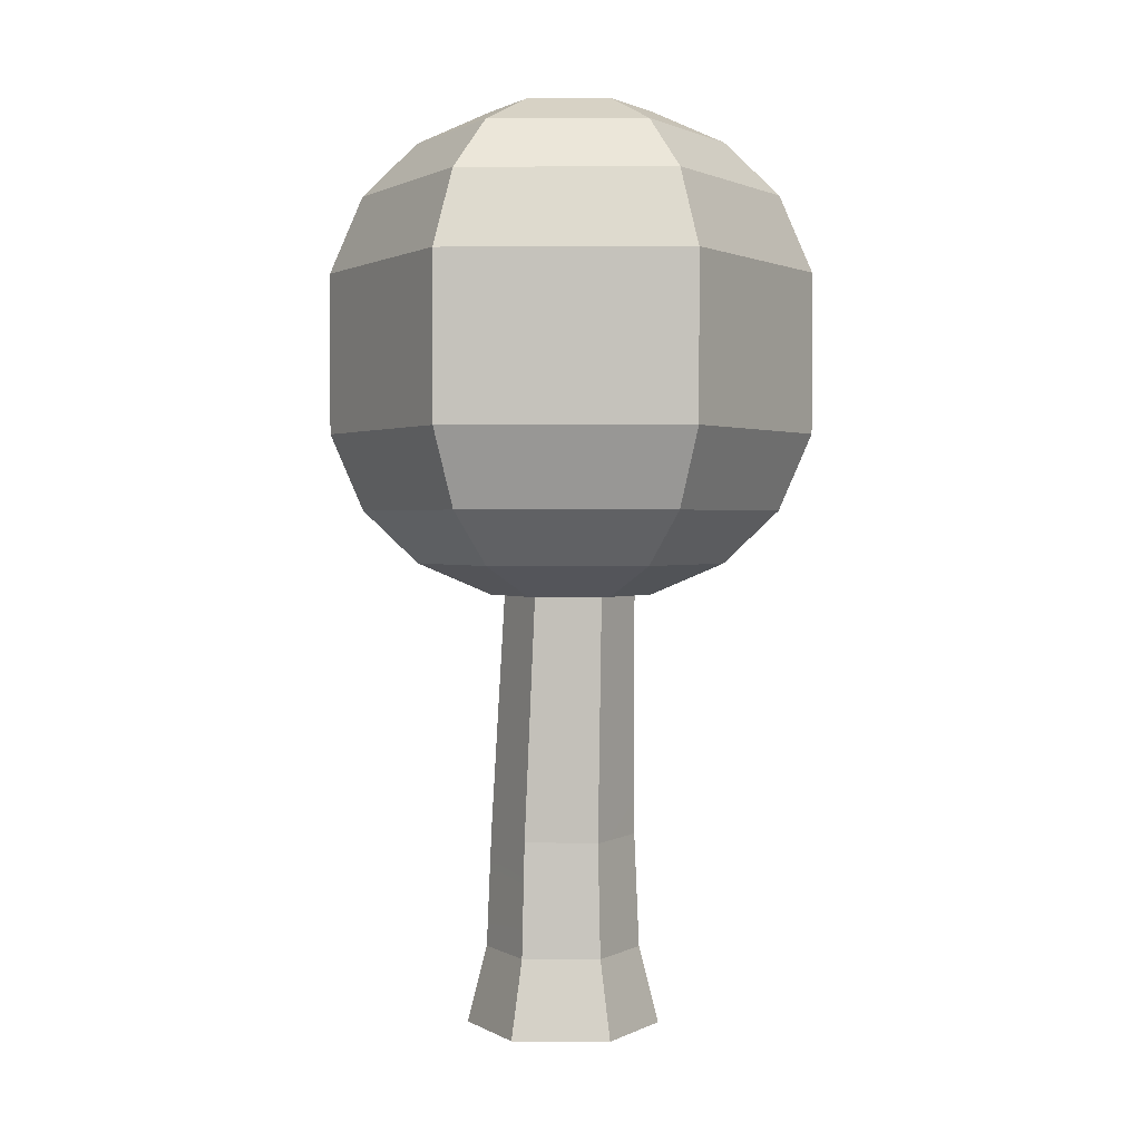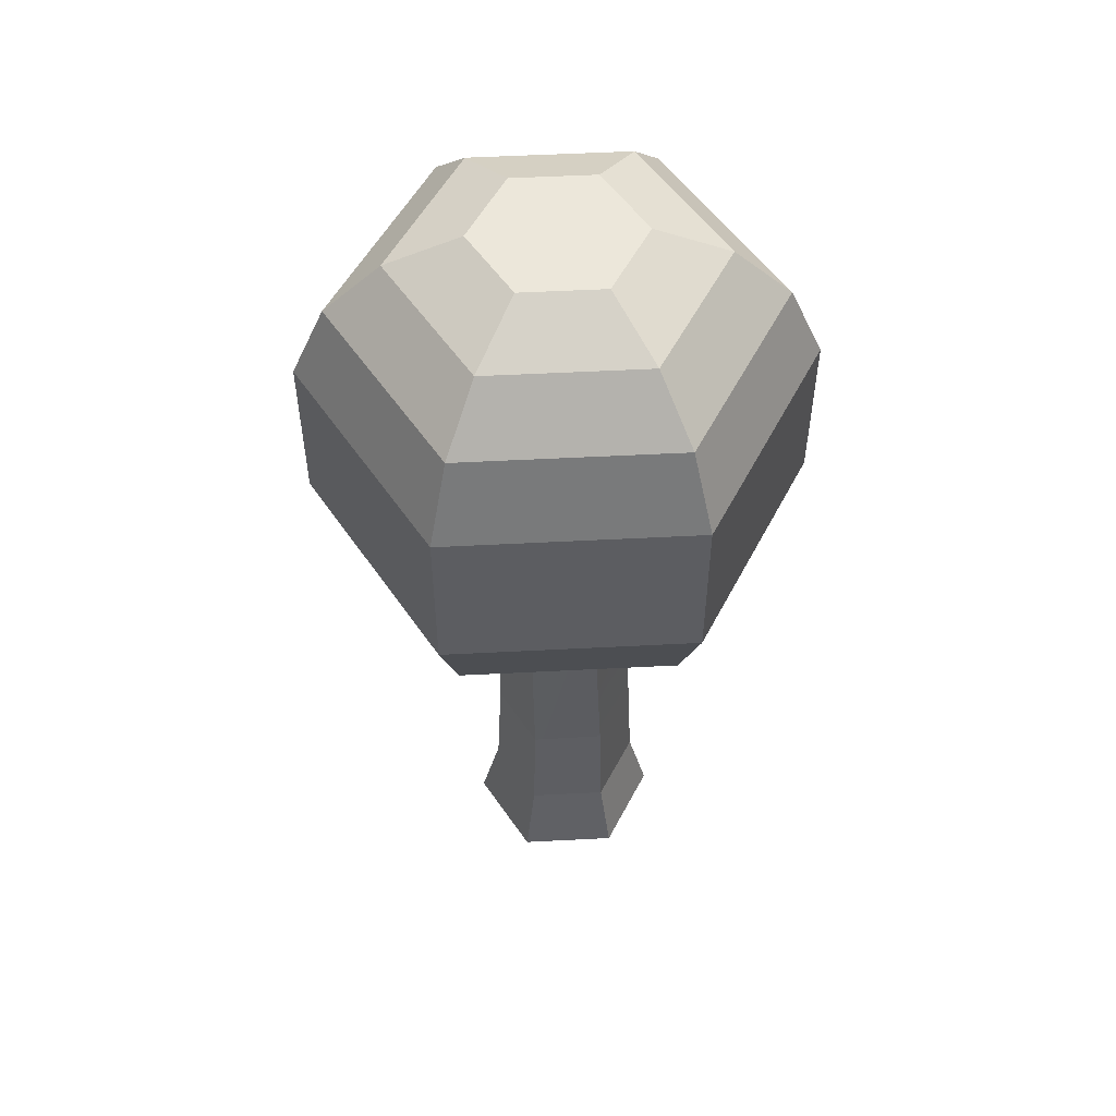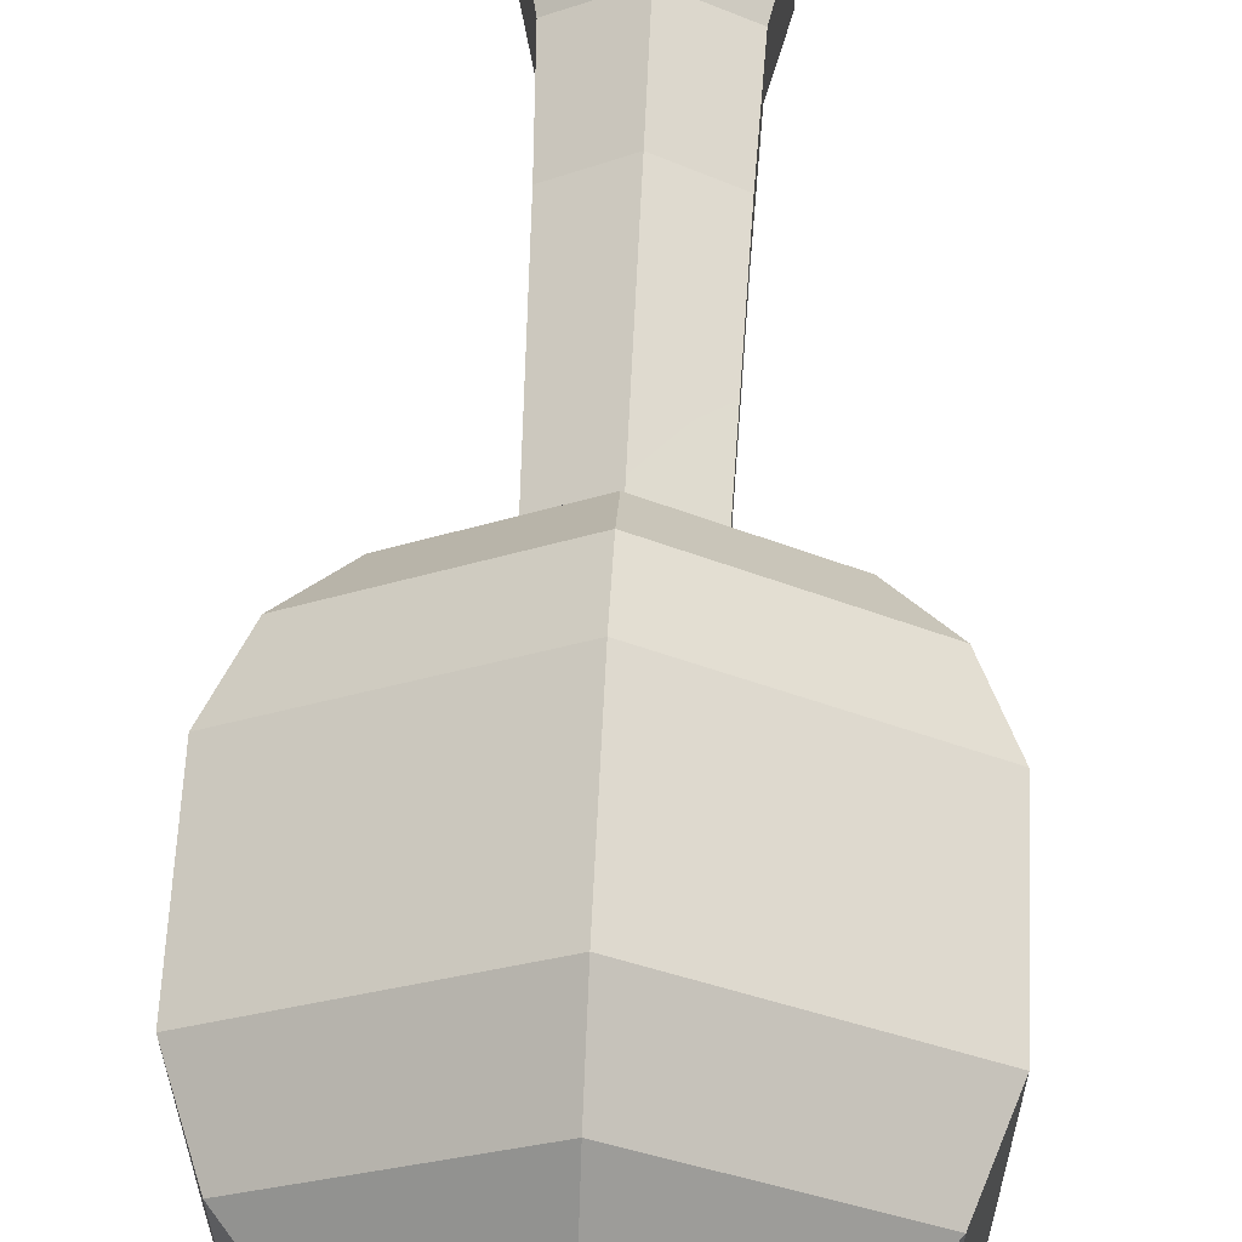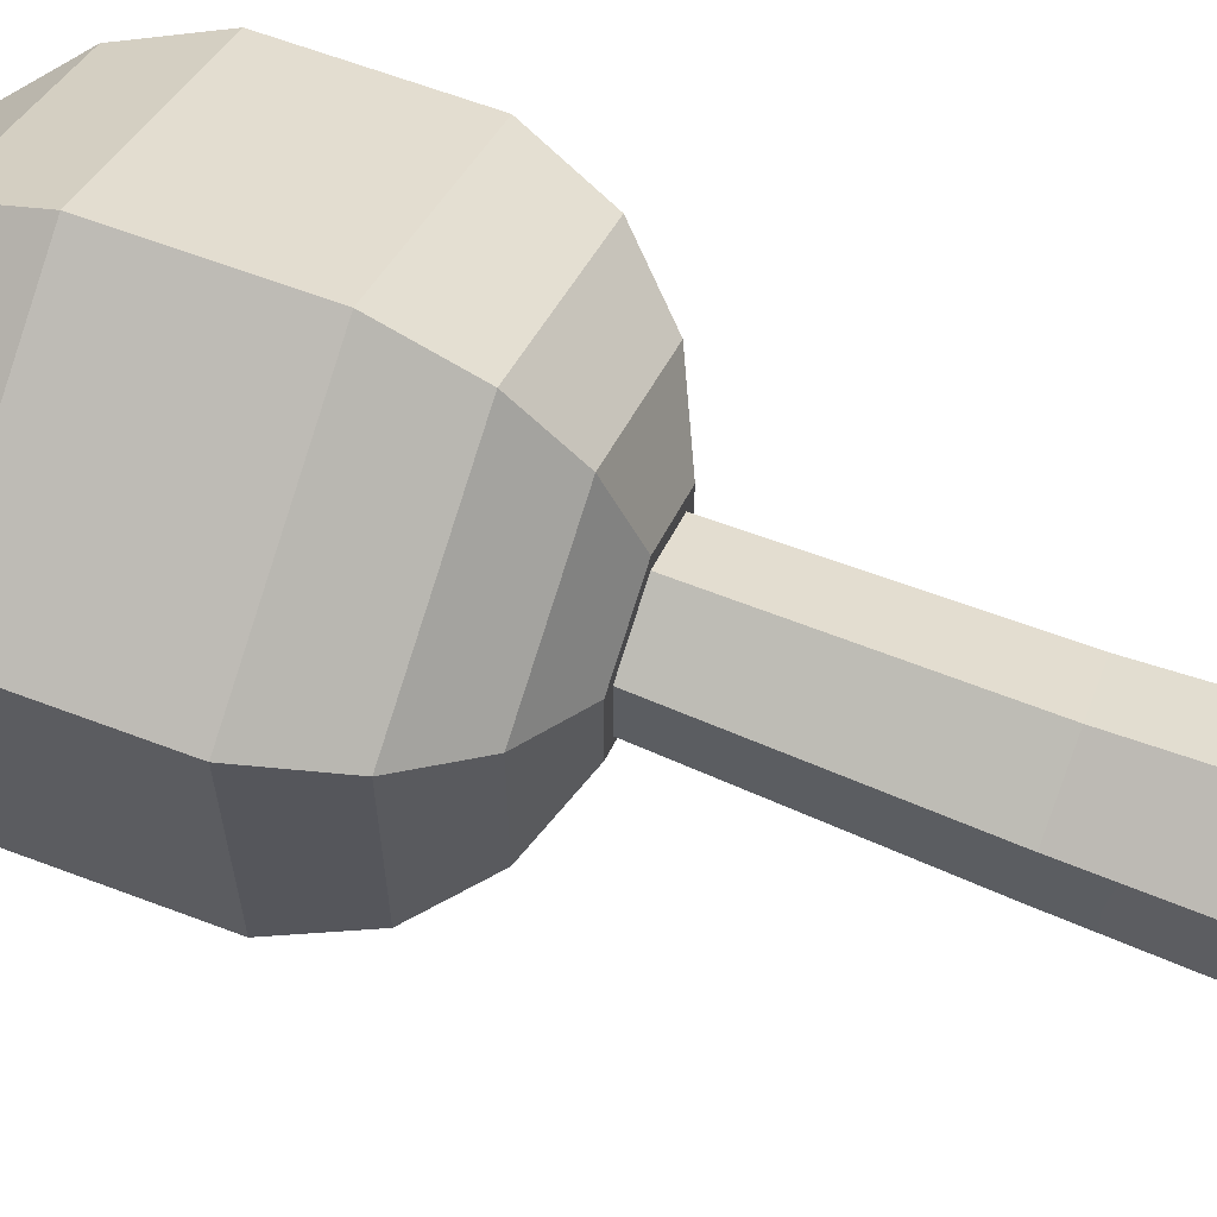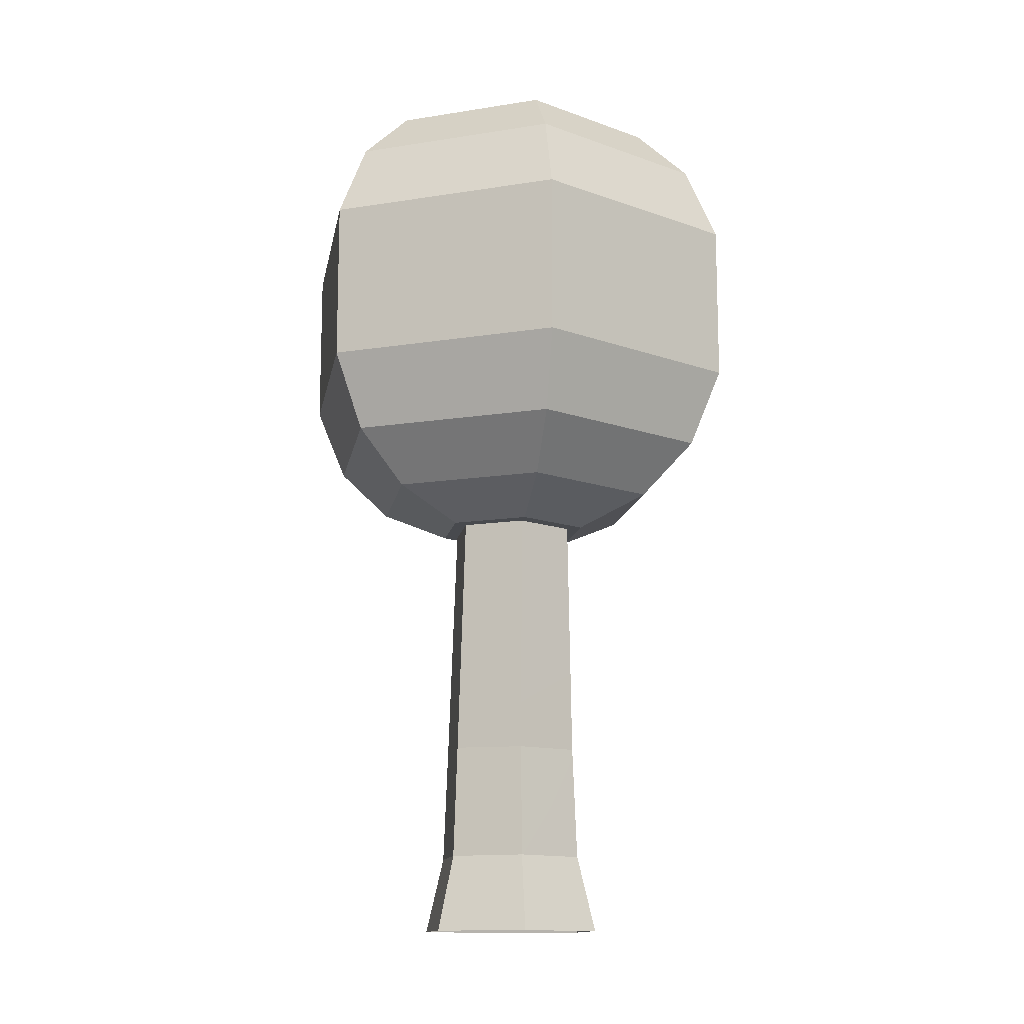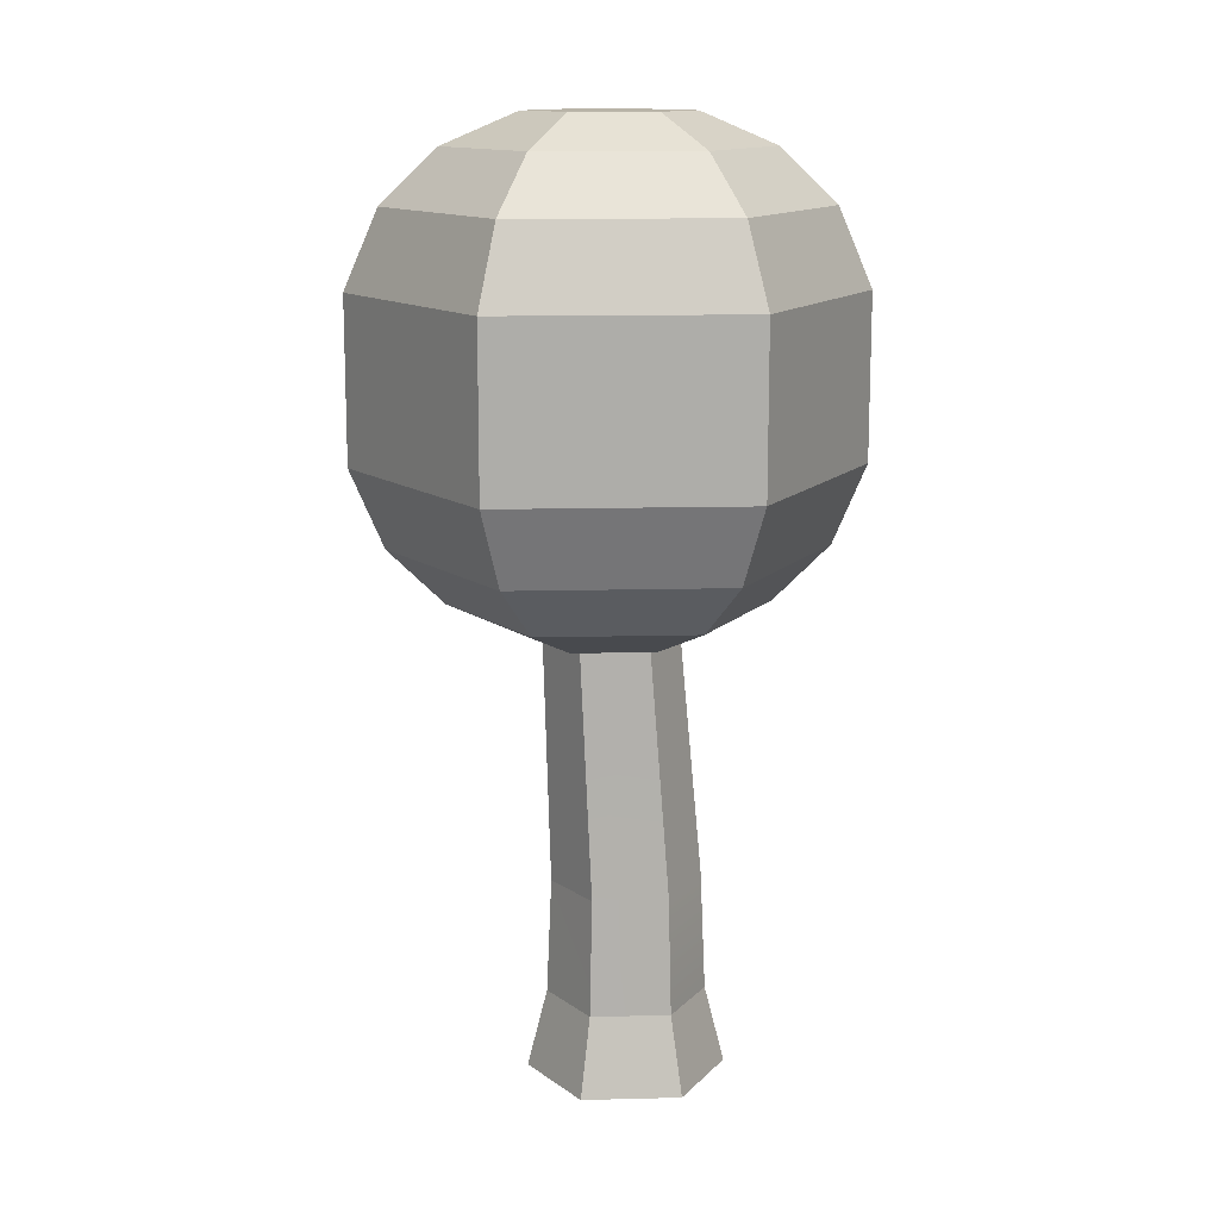
<metadata>
{"format":"obj","ext":"obj","renderer":"f3d","projection":"perspective","resolution":1024,"background":"white","views":[{"elev":1.3,"azim":-28.8,"up":"+Y"},{"elev":52.7,"azim":26.8,"up":"+Y"},{"elev":62.0,"azim":-177.3,"up":"+Z"},{"elev":63.7,"azim":-69.1,"up":"+Z"},{"elev":-13.2,"azim":-9.8,"up":"+Y"},{"elev":13.3,"azim":86.7,"up":"+Y"}]}
</metadata>
<code>
o object1
g object1
v 0.2165 1.35 0.175
v -0 1.35 0.3
v -0 1.447 0.5267
v 0.4129 1.447 0.2884
v 0.5611 1.612 0.3739
v 0 1.612 0.6979
v -0.4129 1.447 0.2884
v -0.5611 1.612 0.3739
v -0.4129 1.447 -0.1884
v -0.5611 1.612 -0.2739
v -0.2165 1.35 0.175
v -0.2165 1.35 -0.075
v -0 1.35 -0.2
v -0 1.447 -0.4267
v 0.2165 1.35 -0.075
v 0.4129 1.447 -0.1884
v -0 1.612 -0.5979
v 0.5611 1.612 -0.2739
v 0.6495 1.85 -0.325
v -0 1.85 -0.7
v 0.6495 1.85 0.425
v 0.6495 2.35 0.425
v 0.6495 2.35 -0.325
v -0 2.35 0.8
v -0 1.85 0.8
v -0.6495 2.35 0.425
v -0.6495 1.85 0.425
v -0.6495 2.35 -0.325
v -0.6495 1.85 -0.325
v -0 2.35 -0.7
v -0 2.588 -0.5979
v -0.5611 2.588 -0.2739
v -0.4129 2.753 -0.1884
v -0 2.753 -0.4267
v -0 2.85 -0.2
v -0.2165 2.85 -0.075
v 0.2165 2.85 -0.075
v 0.4129 2.753 -0.1884
v 0.2165 2.85 0.175
v 0.4129 2.753 0.2884
v 0.5611 2.588 0.3739
v 0.5611 2.588 -0.2739
v 0 2.753 0.5267
v 0 2.588 0.6979
v -0.4129 2.753 0.2884
v -0.5611 2.588 0.3739
v -0.2165 2.85 0.175
v -0 2.85 0.3
v -0 2.85 0.05
v -0 1.35 0.05
f 4 3 1
f 3 2 1
f 3 4 5
f 3 5 6
f 7 3 8
f 3 6 8
f 9 7 10
f 7 8 10
f 7 9 12
f 7 12 11
f 9 14 13
f 9 13 12
f 14 16 13
f 16 15 13
f 17 18 14
f 18 16 14
f 18 17 20
f 18 20 19
f 5 18 19
f 5 19 21
f 21 19 22
f 19 23 22
f 25 21 24
f 21 22 24
f 27 25 26
f 25 24 26
f 29 27 28
f 27 26 28
f 20 29 30
f 29 28 30
f 32 31 28
f 31 30 28
f 33 34 32
f 34 31 32
f 34 33 36
f 34 36 35
f 38 34 37
f 34 35 37
f 40 38 39
f 38 37 39
f 41 42 40
f 42 38 40
f 40 43 44
f 40 44 41
f 43 45 44
f 45 46 44
f 45 43 48
f 45 48 47
f 43 40 48
f 40 39 48
f 36 47 49
f 37 35 49
f 39 37 49
f 48 39 49
f 47 48 49
f 35 36 49
f 33 45 47
f 33 47 36
f 32 46 45
f 32 45 33
f 34 38 42
f 34 42 31
f 31 42 23
f 31 23 30
f 46 32 26
f 32 28 26
f 44 46 24
f 46 26 24
f 41 44 24
f 41 24 22
f 42 41 22
f 42 22 23
f 19 20 23
f 20 30 23
f 17 10 20
f 10 29 20
f 14 9 17
f 9 10 17
f 10 8 29
f 8 27 29
f 8 6 27
f 6 25 27
f 6 5 21
f 6 21 25
f 4 16 18
f 4 18 5
f 16 4 15
f 4 1 15
f 1 2 50
f 13 15 50
f 12 13 50
f 11 12 50
f 2 11 50
f 15 1 50
f 3 7 11
f 3 11 2
o object2
g object2
v -0.2078 0.2403 0.1199
v -0.2078 0.2404 0.1199
v -0 0.2408 0.2398
v 0 0 0.3
v -0.2598 0 0.15
v 0.2078 0.2404 0.1199
v 0.2078 0.2403 0.1199
v 0.2598 0 0.15
v 0.2079 0.2398 -0.12
v 0.2079 0.2397 -0.12
v 0.1949 0.5964 0.1124
v 0.1949 0.6036 -0.1124
v 0.1732 1.455 0.1499
v 0.1732 1.445 -0.04989
v -0 1.46 0.2498
v -0 0.5927 0.2249
v -0.1732 1.455 0.1499
v -0.1949 0.5964 0.1124
v -0.1732 1.445 -0.04989
v -0.1949 0.6036 -0.1124
v -0 1.44 -0.1498
v -0 0.6073 -0.2249
v -0.2079 0.2398 -0.12
v -0 0.2396 -0.2401
v 0 0 -0.3
v -0.2079 0.2397 -0.12
v -0.2598 0 -0.15
v 0.2598 0 -0.15
f 54 53 52
f 54 52 51
f 51 55 54
f 56 53 54
f 54 58 57
f 57 56 54
f 62 61 56
f 56 57 60
f 60 59 56
f 61 64 63
f 61 62 64
f 59 62 56
f 66 61 63
f 66 63 65
f 68 66 67
f 66 65 67
f 70 68 69
f 68 67 69
f 52 70 73
f 76 51 52
f 52 73 76
f 52 68 70
f 72 70 71
f 74 73 70
f 70 69 71
f 72 74 70
f 73 74 75
f 75 77 76
f 76 73 75
f 62 72 71
f 62 74 72
f 62 59 74
f 62 71 64
f 75 74 59
f 75 59 60
f 60 78 75
f 78 60 57
f 78 57 58
f 66 53 56
f 66 56 61
f 51 76 77
f 55 51 77
f 68 52 66
f 52 53 66

</code>
